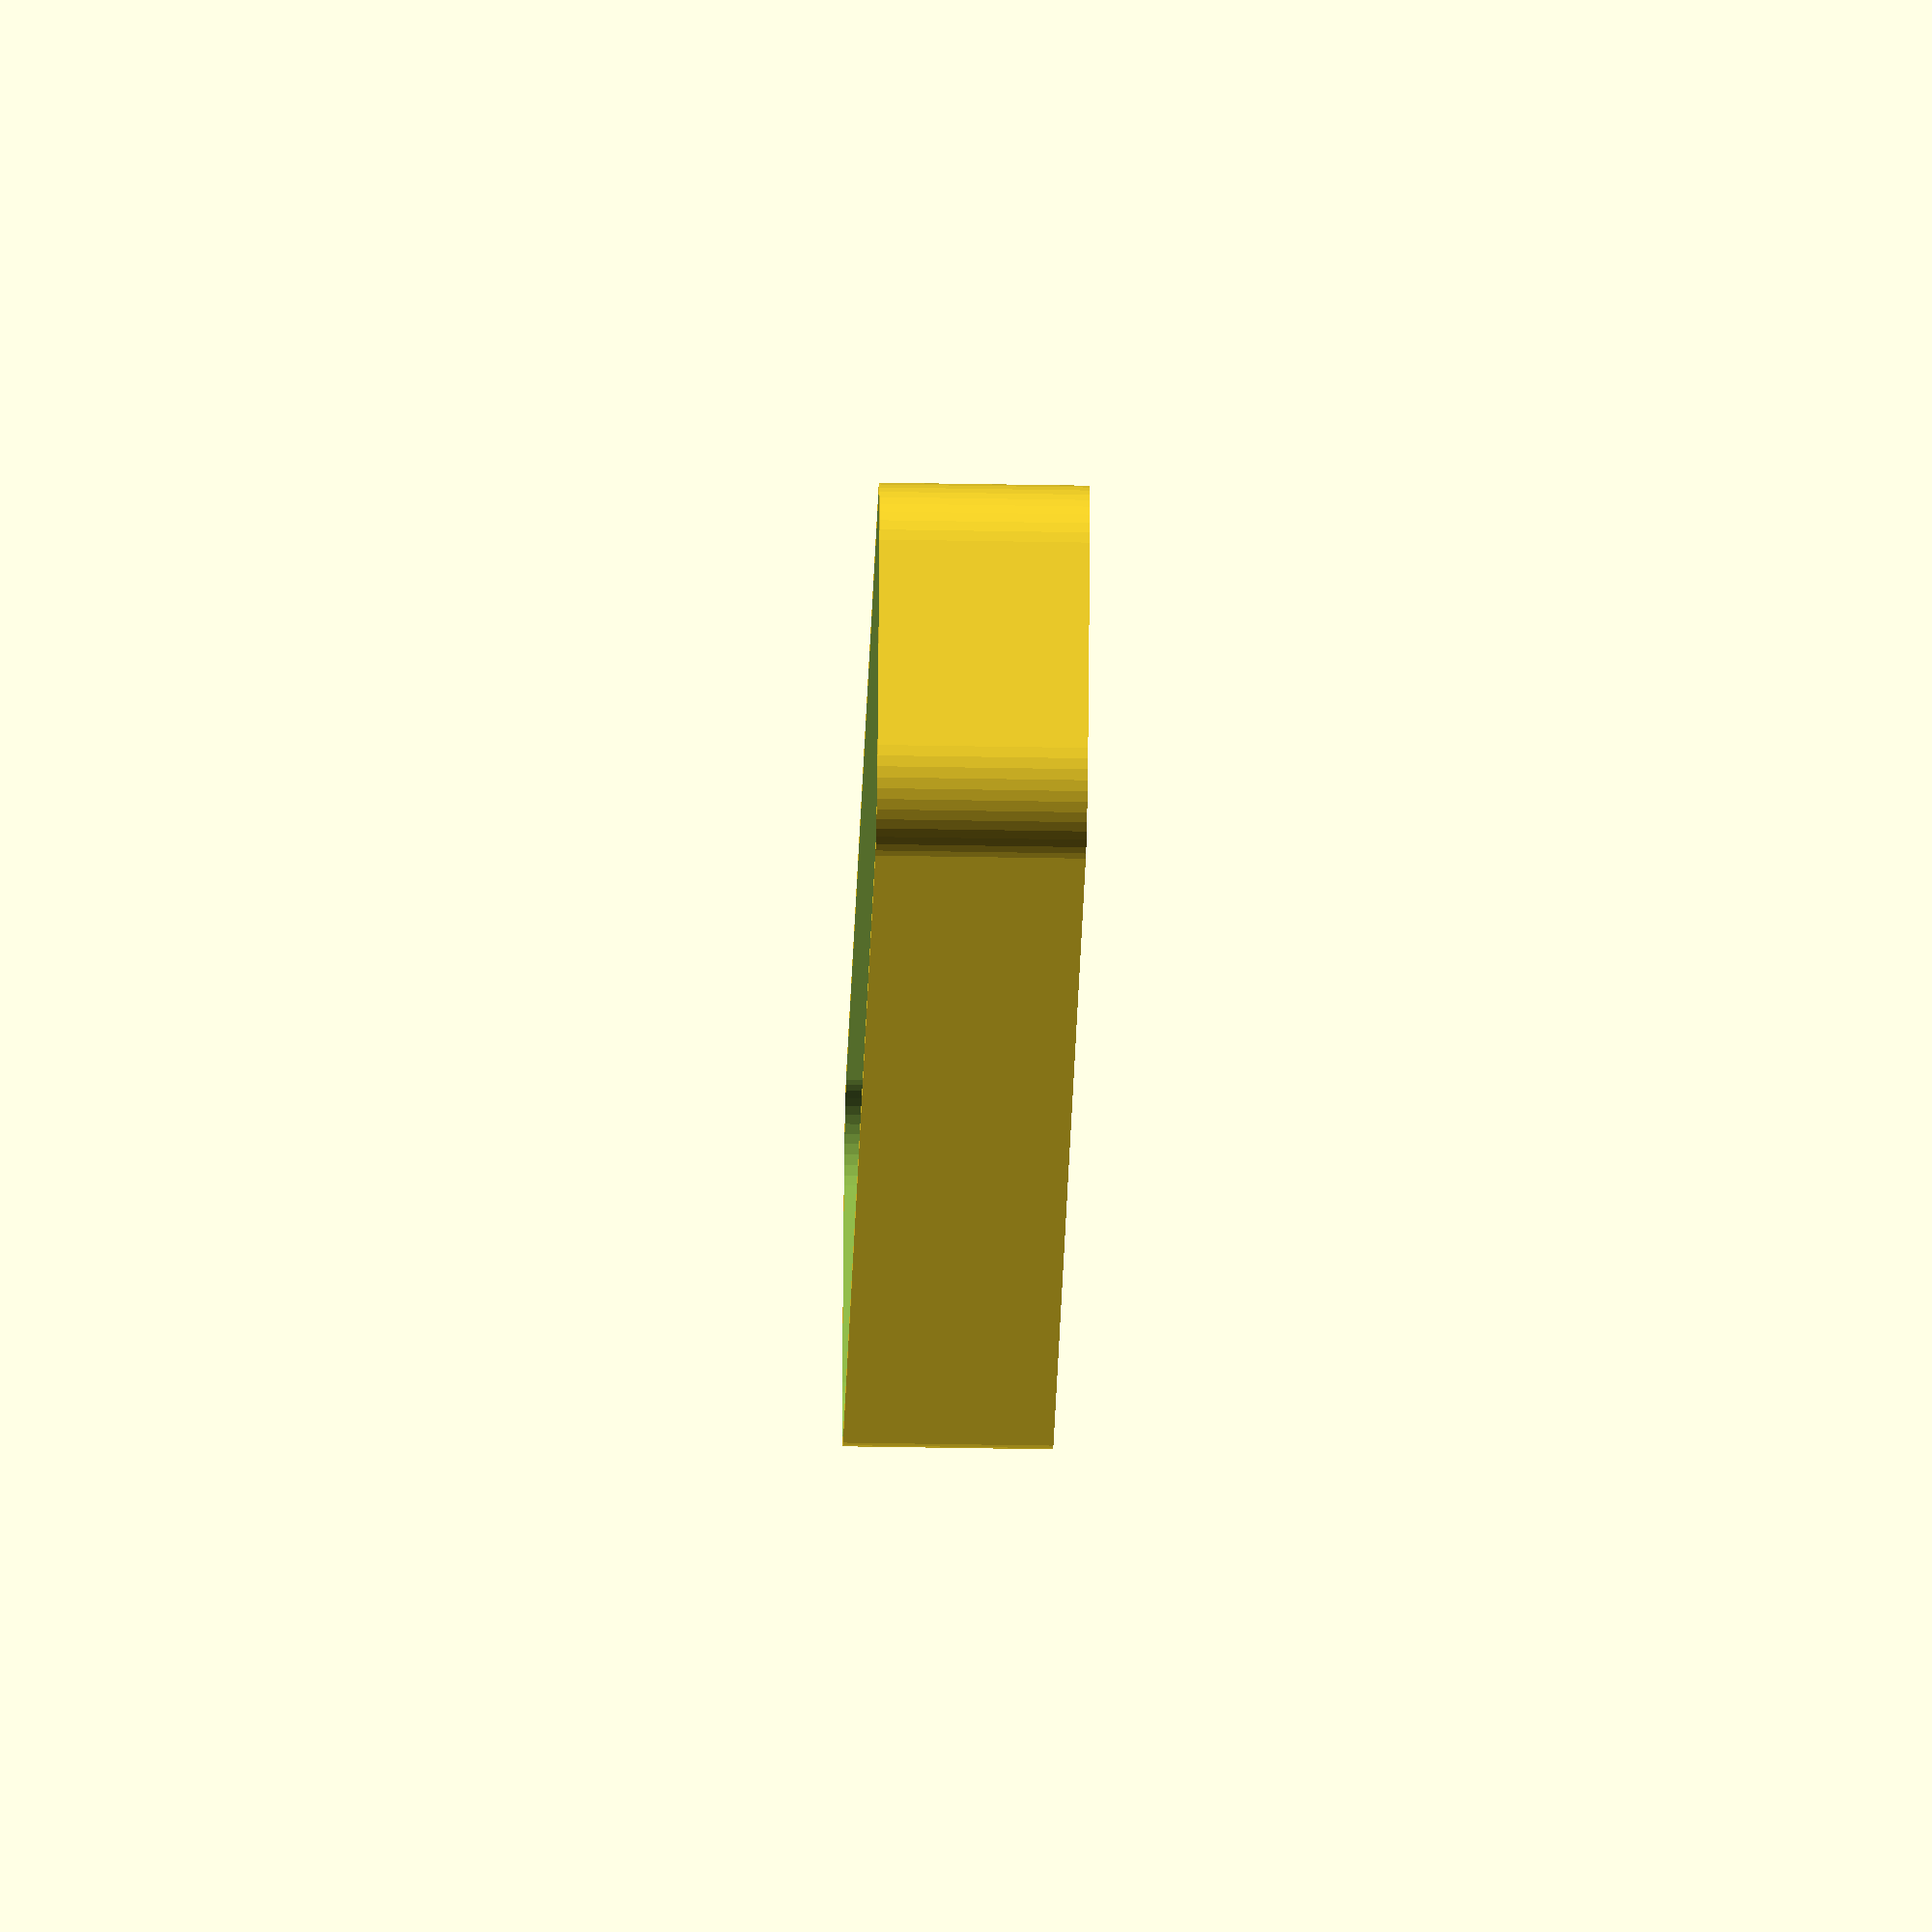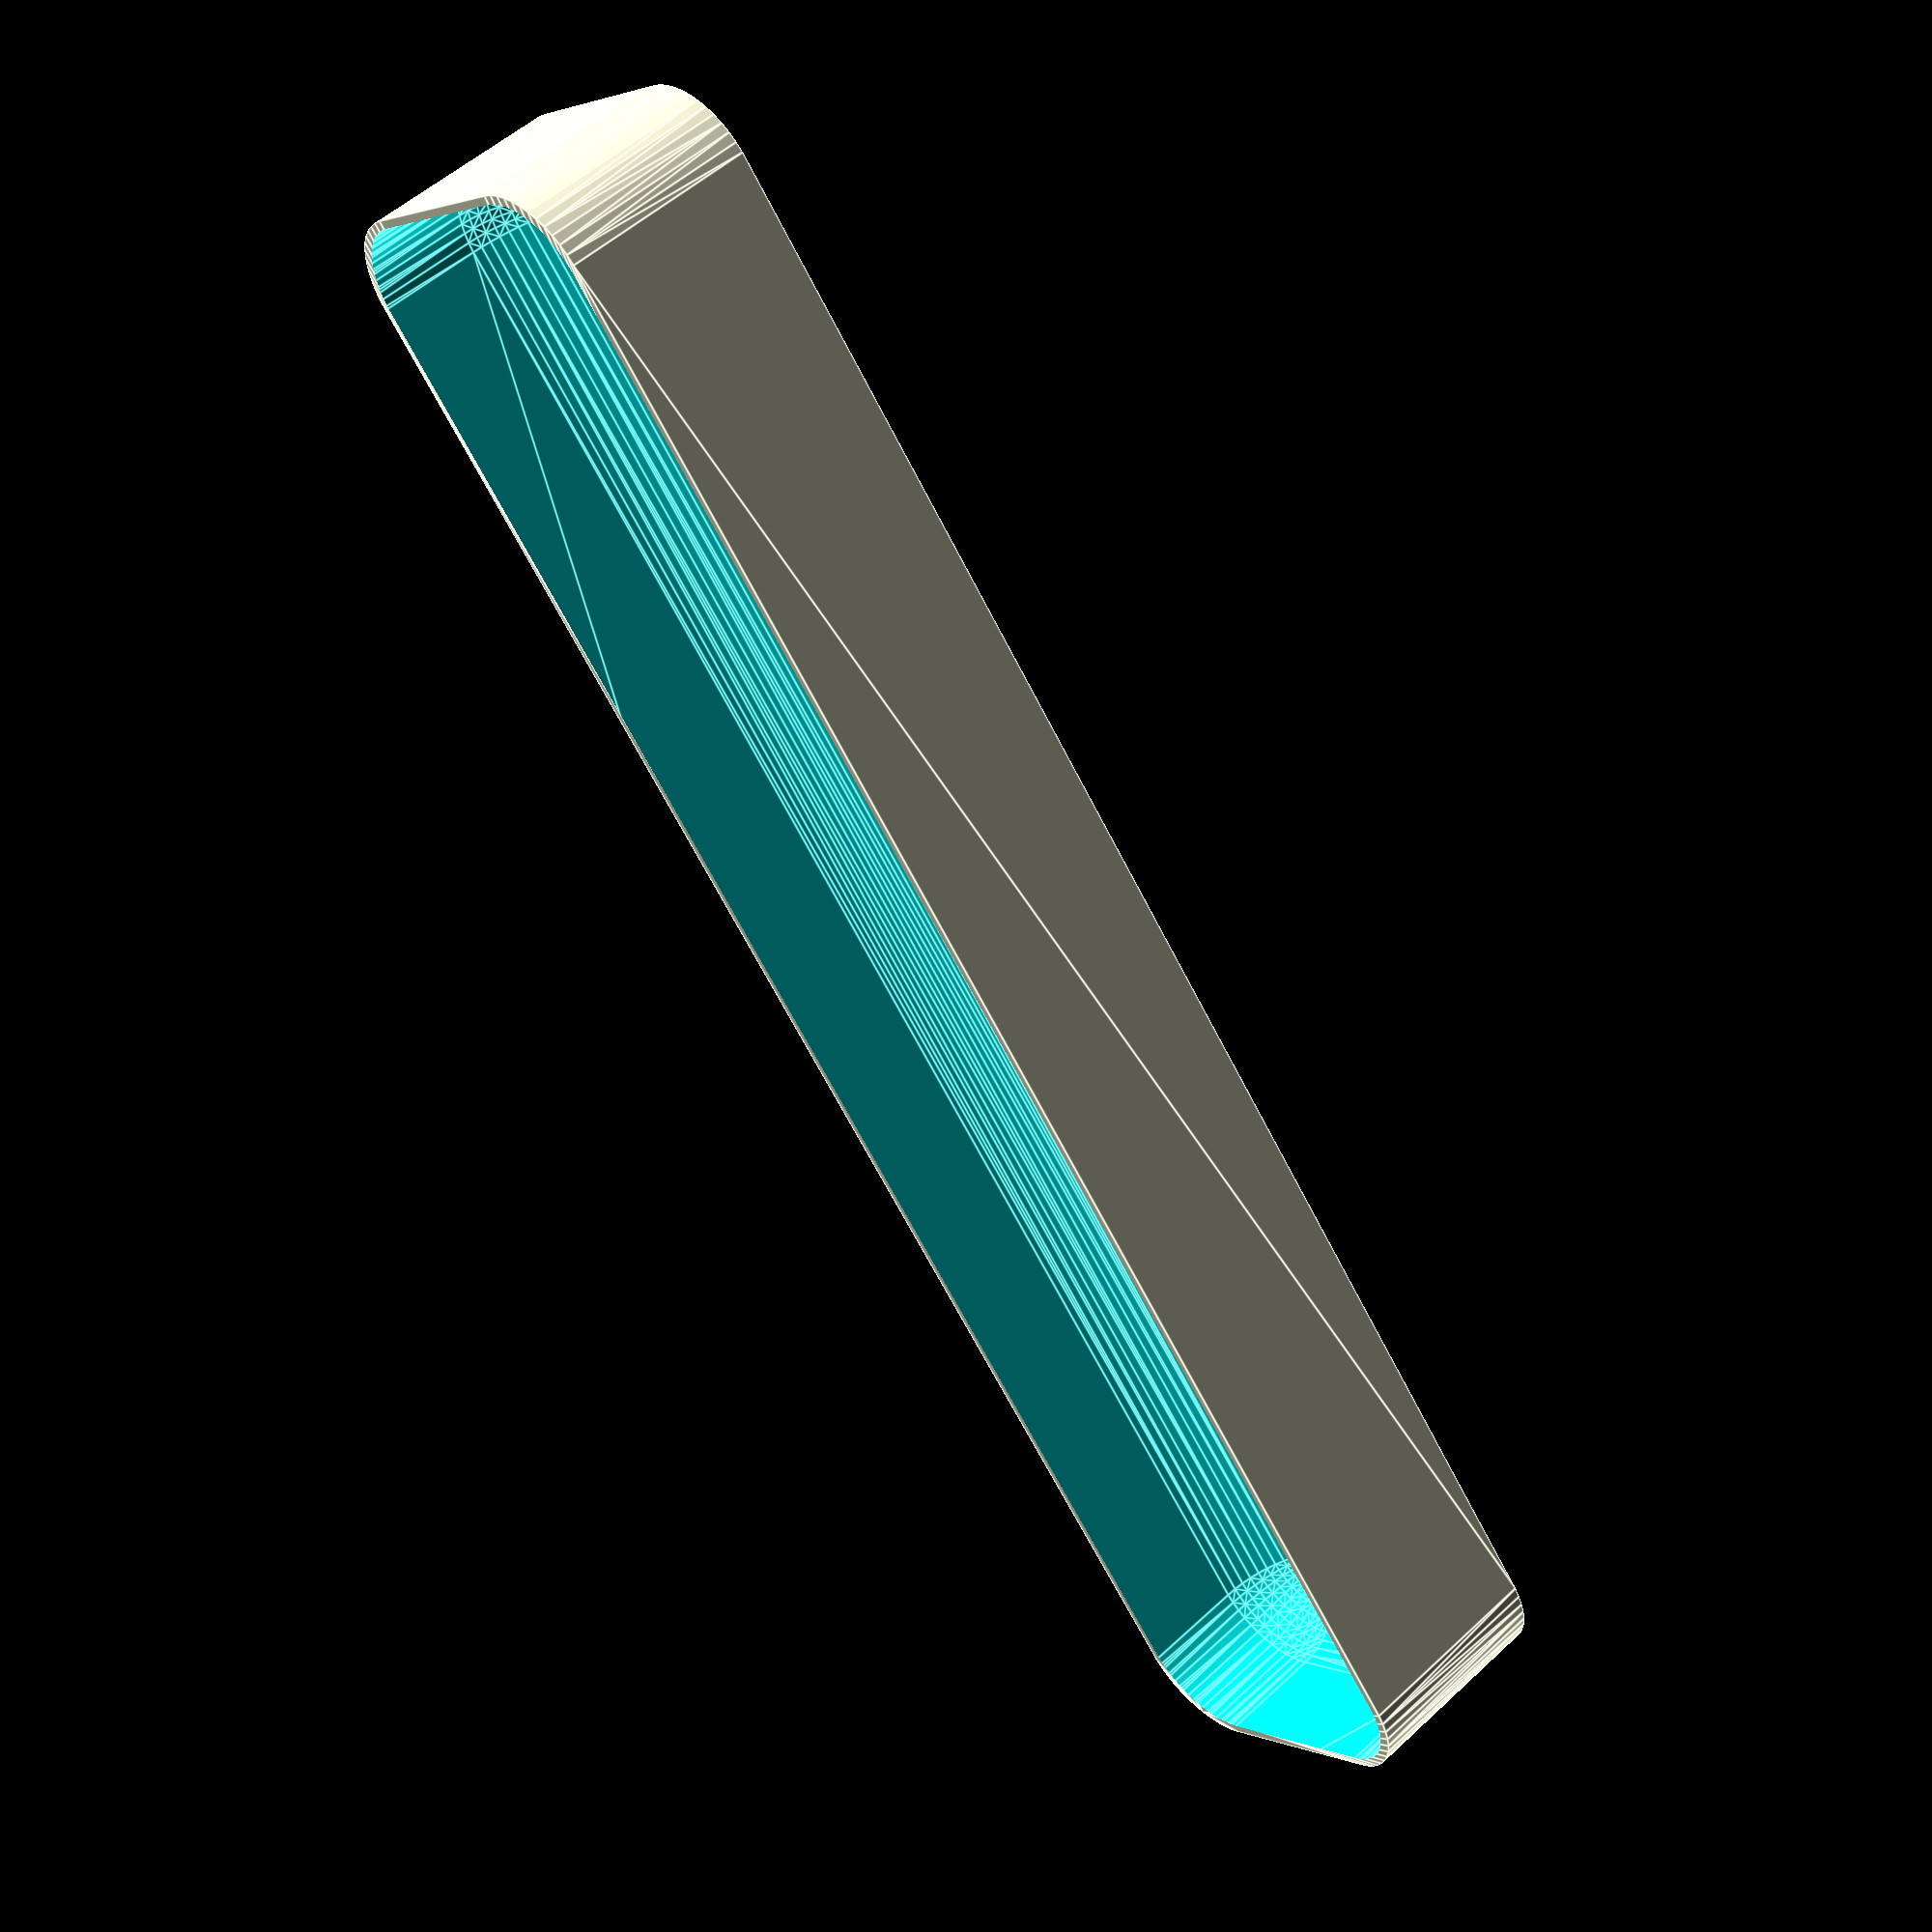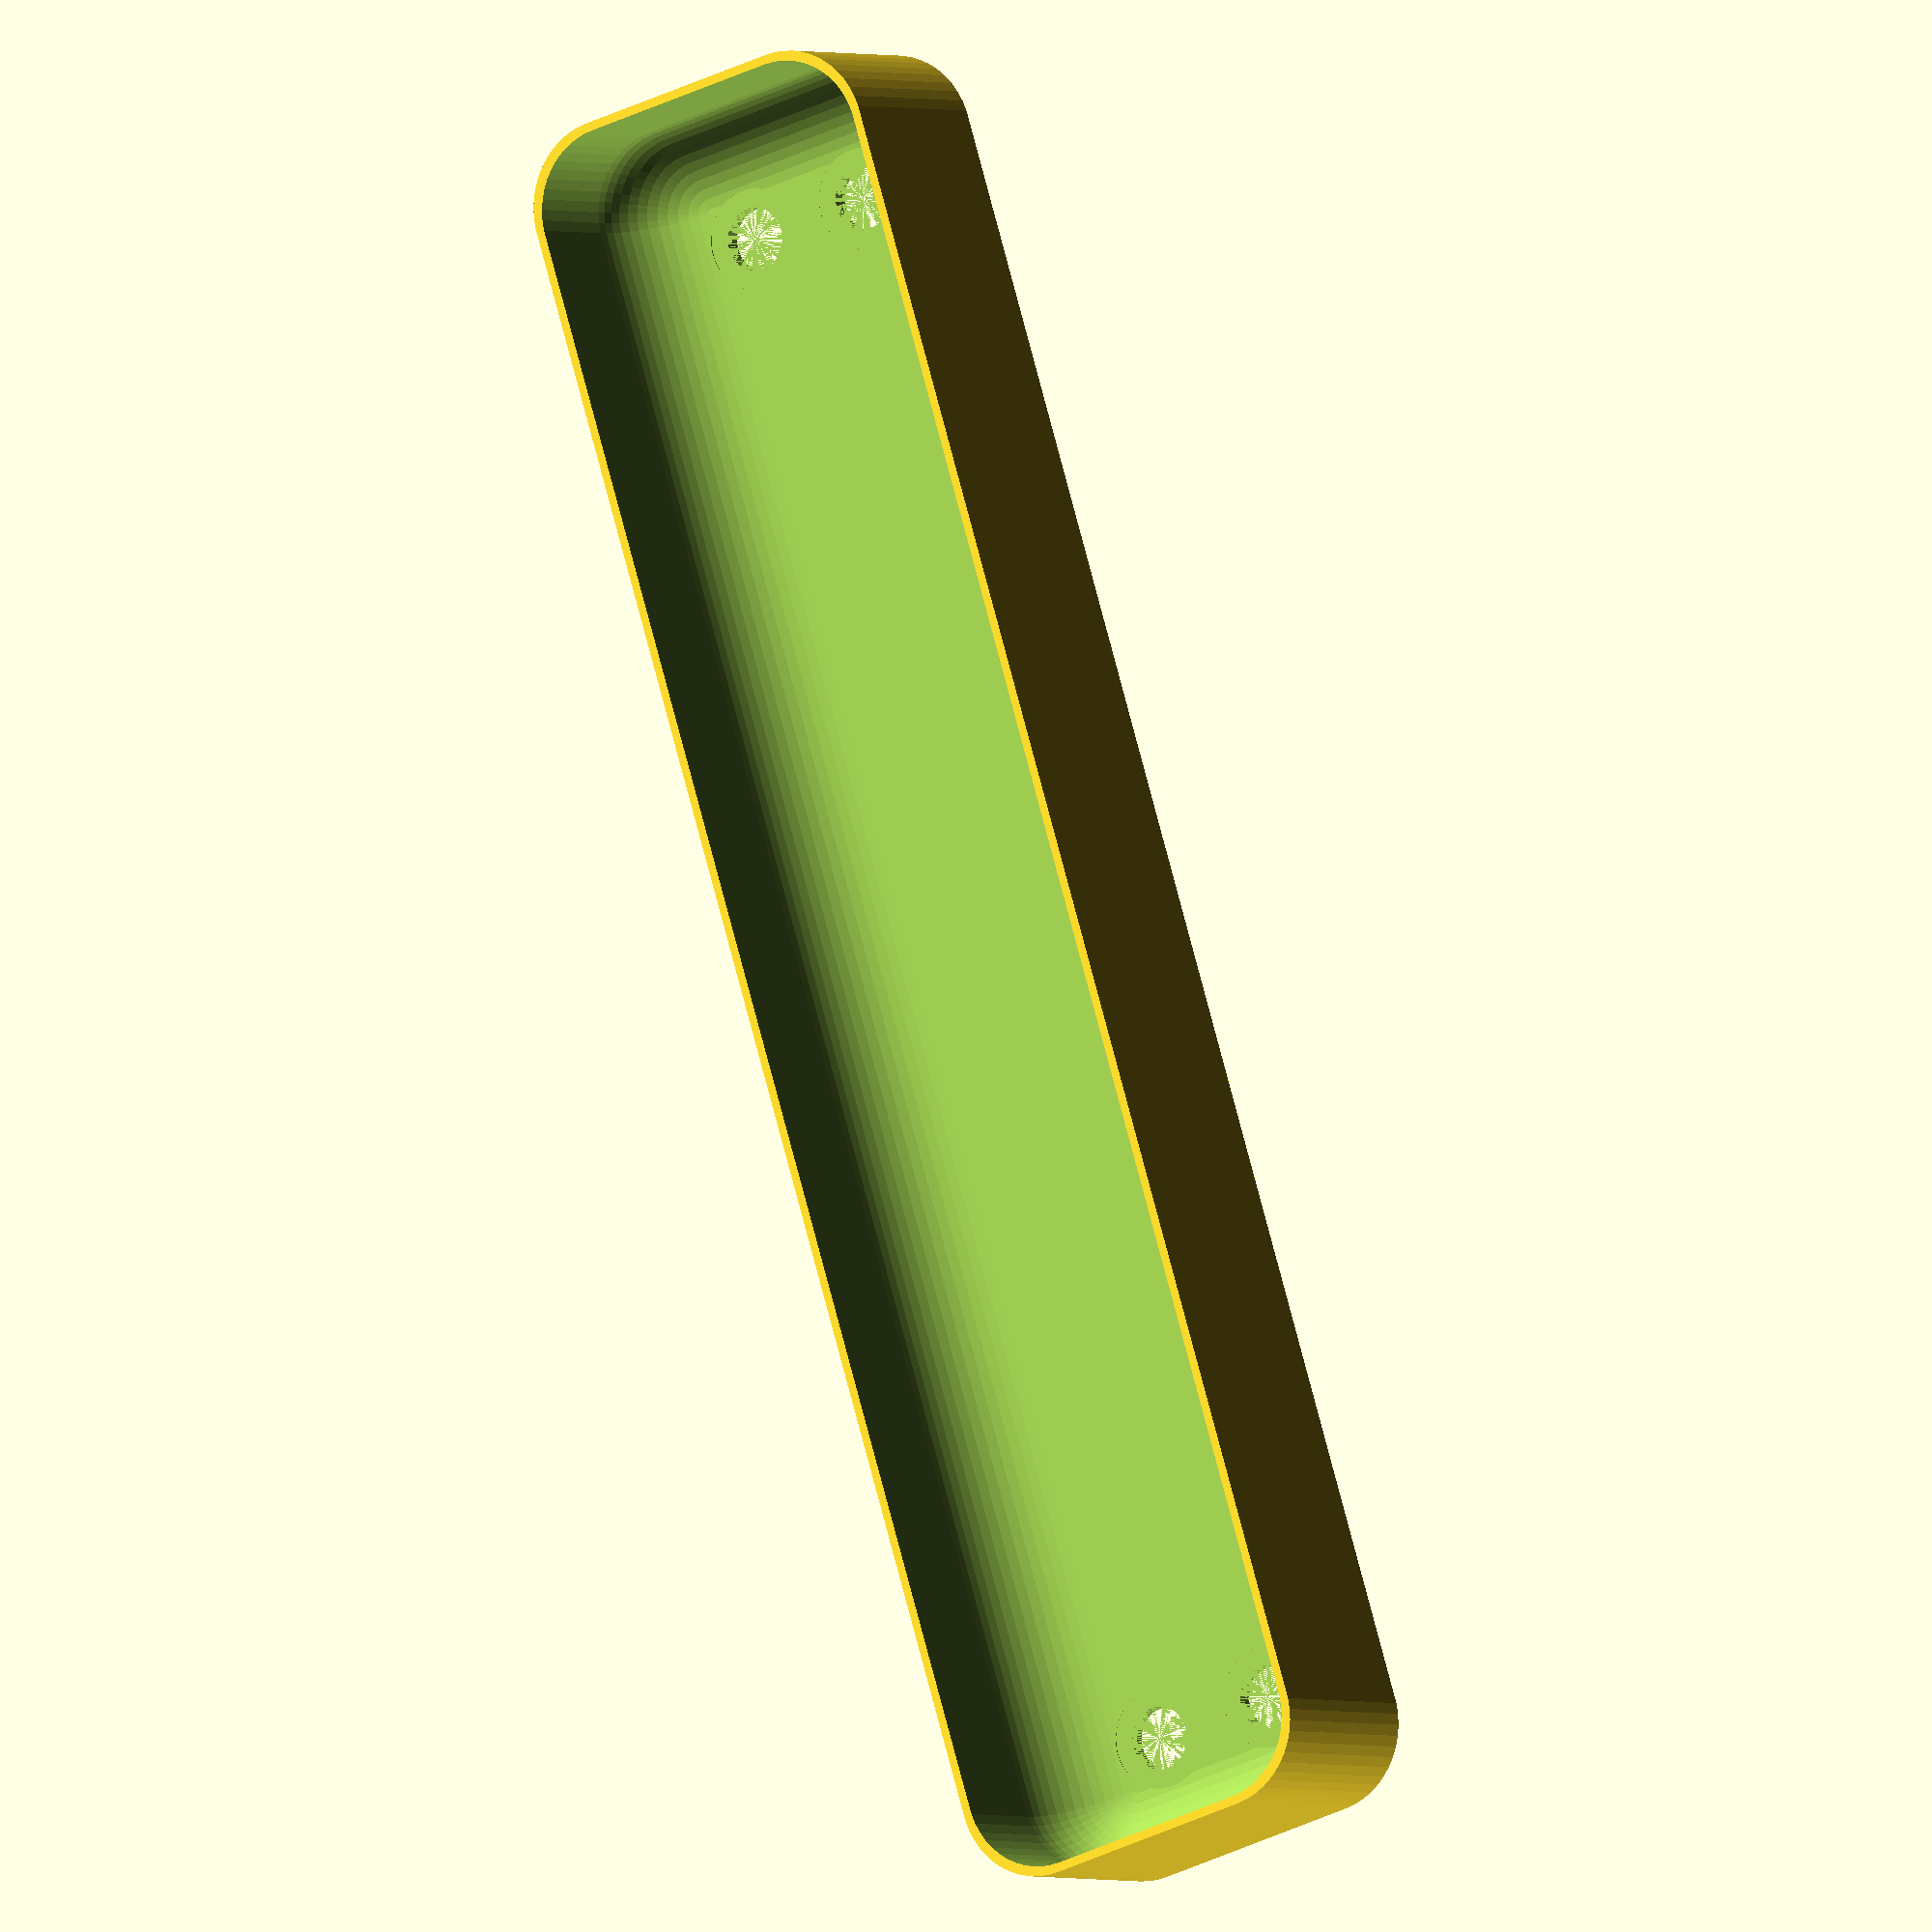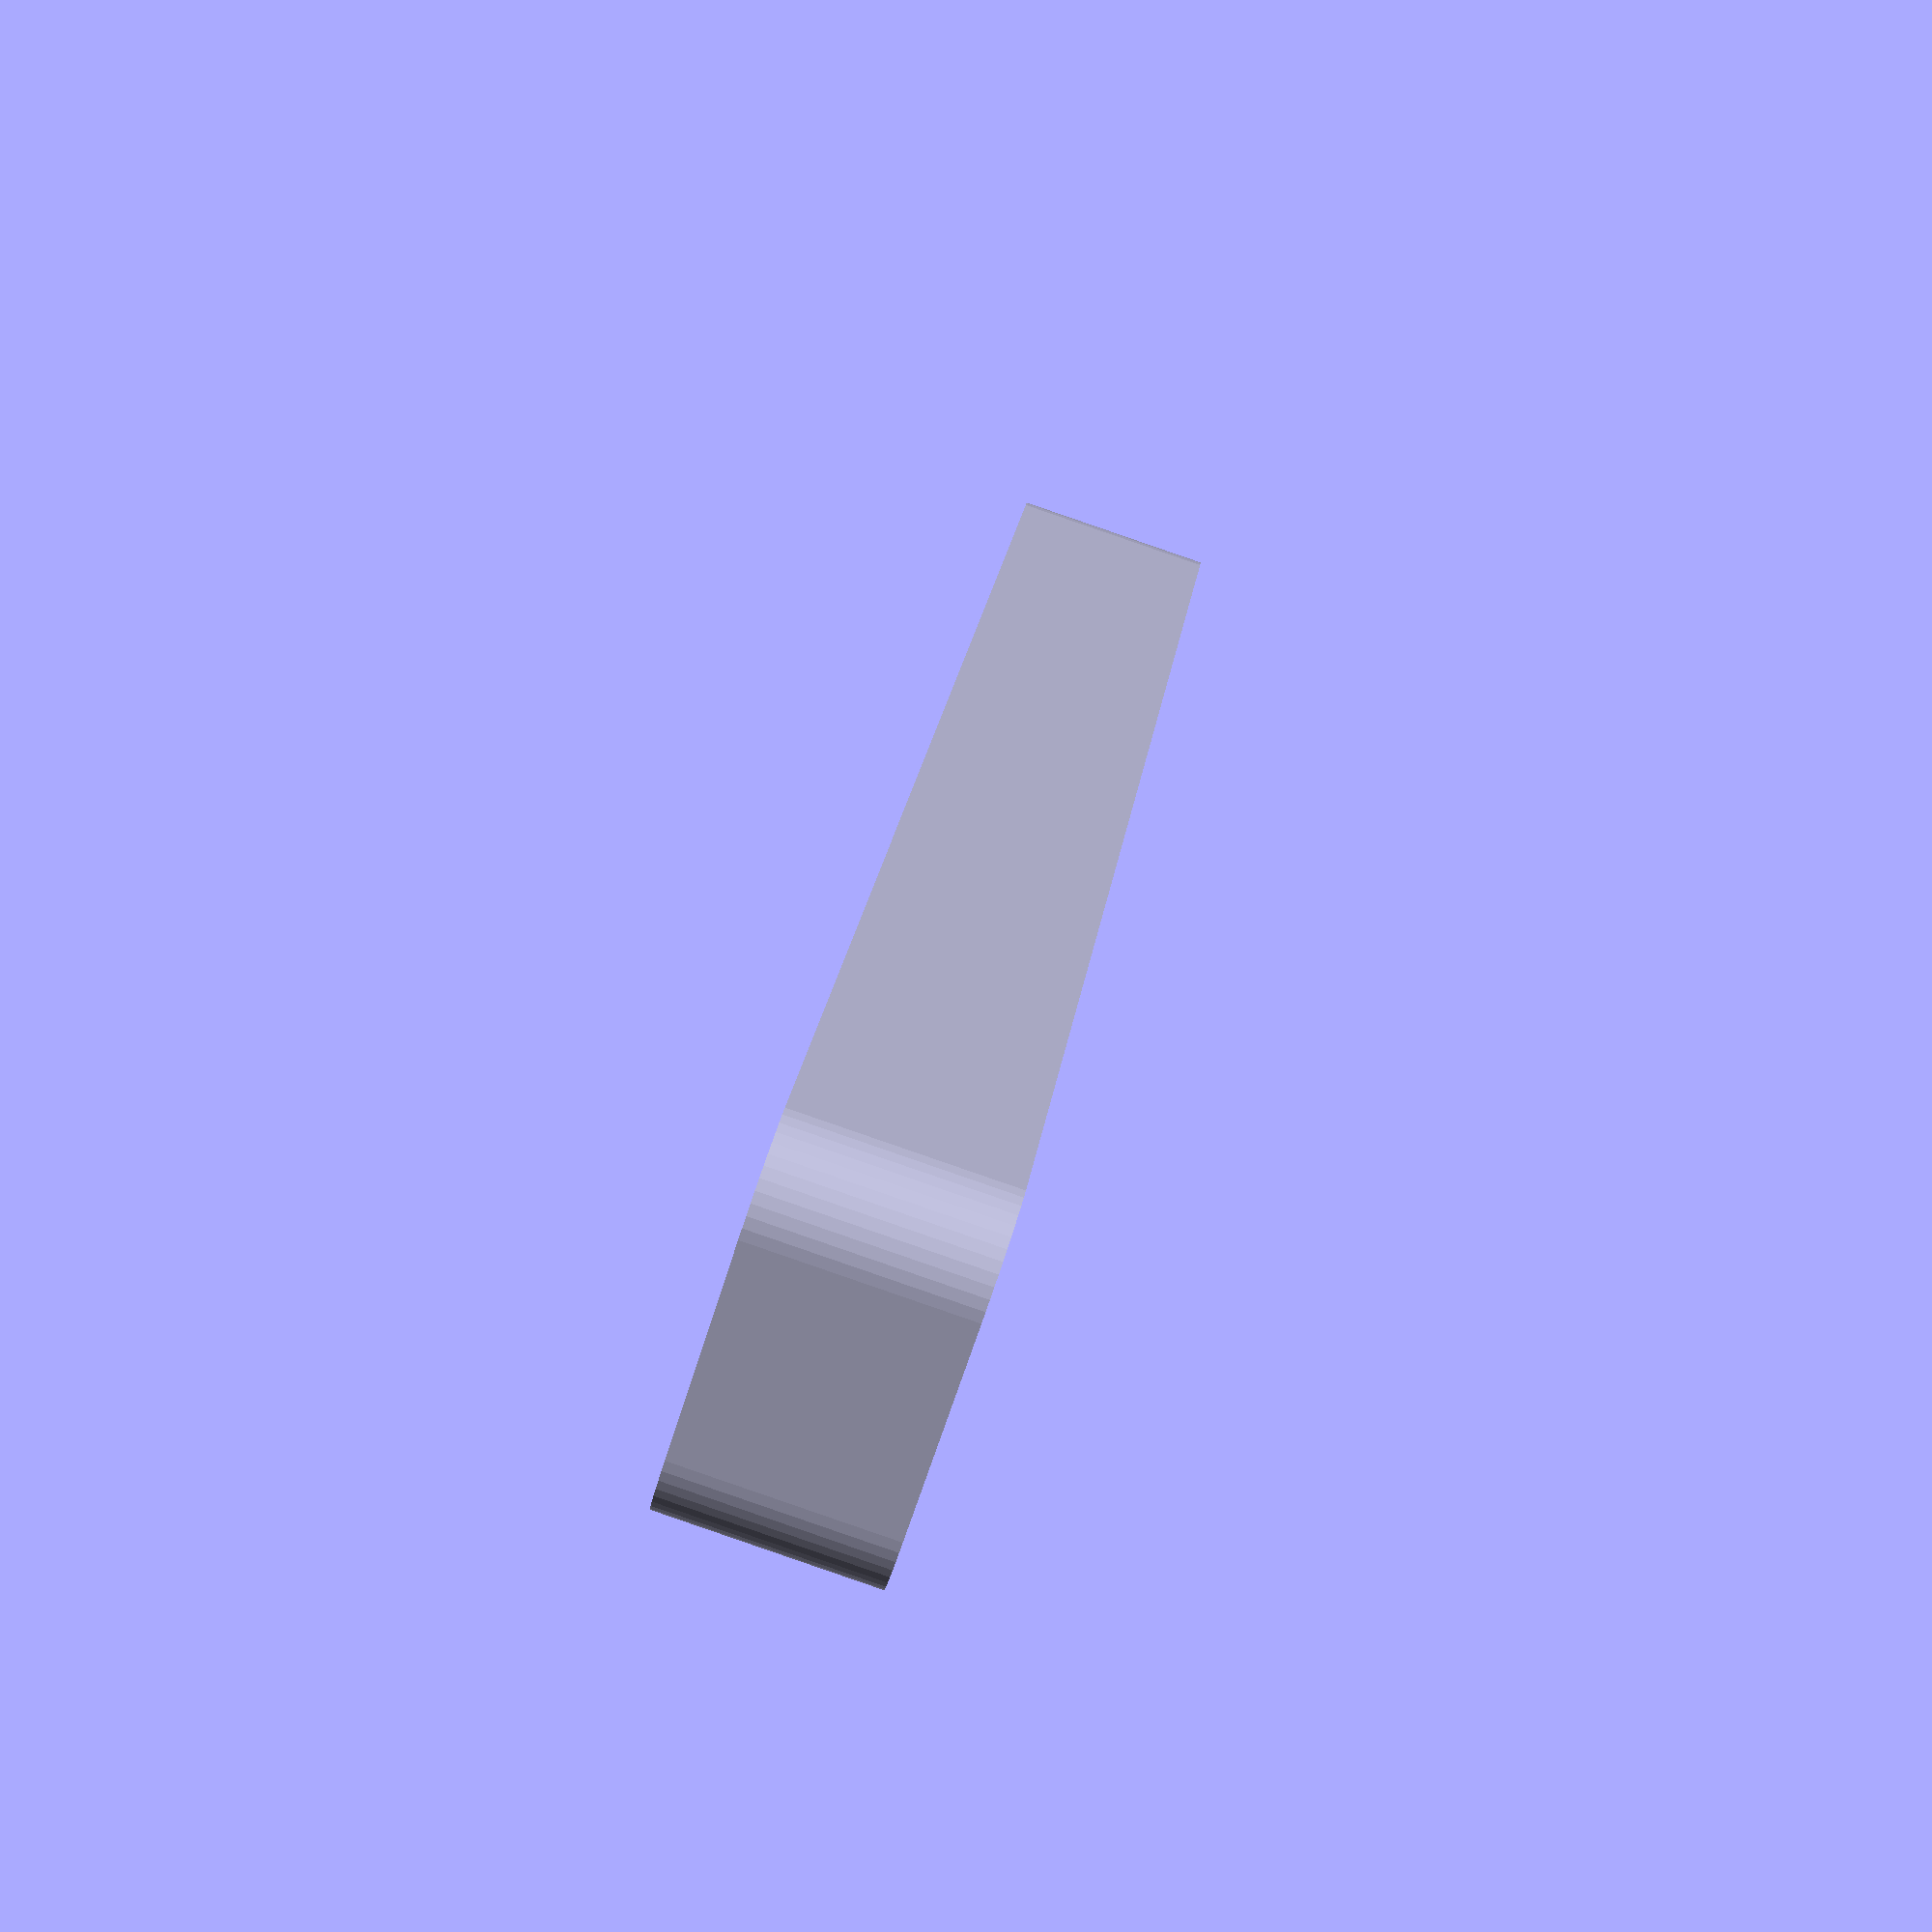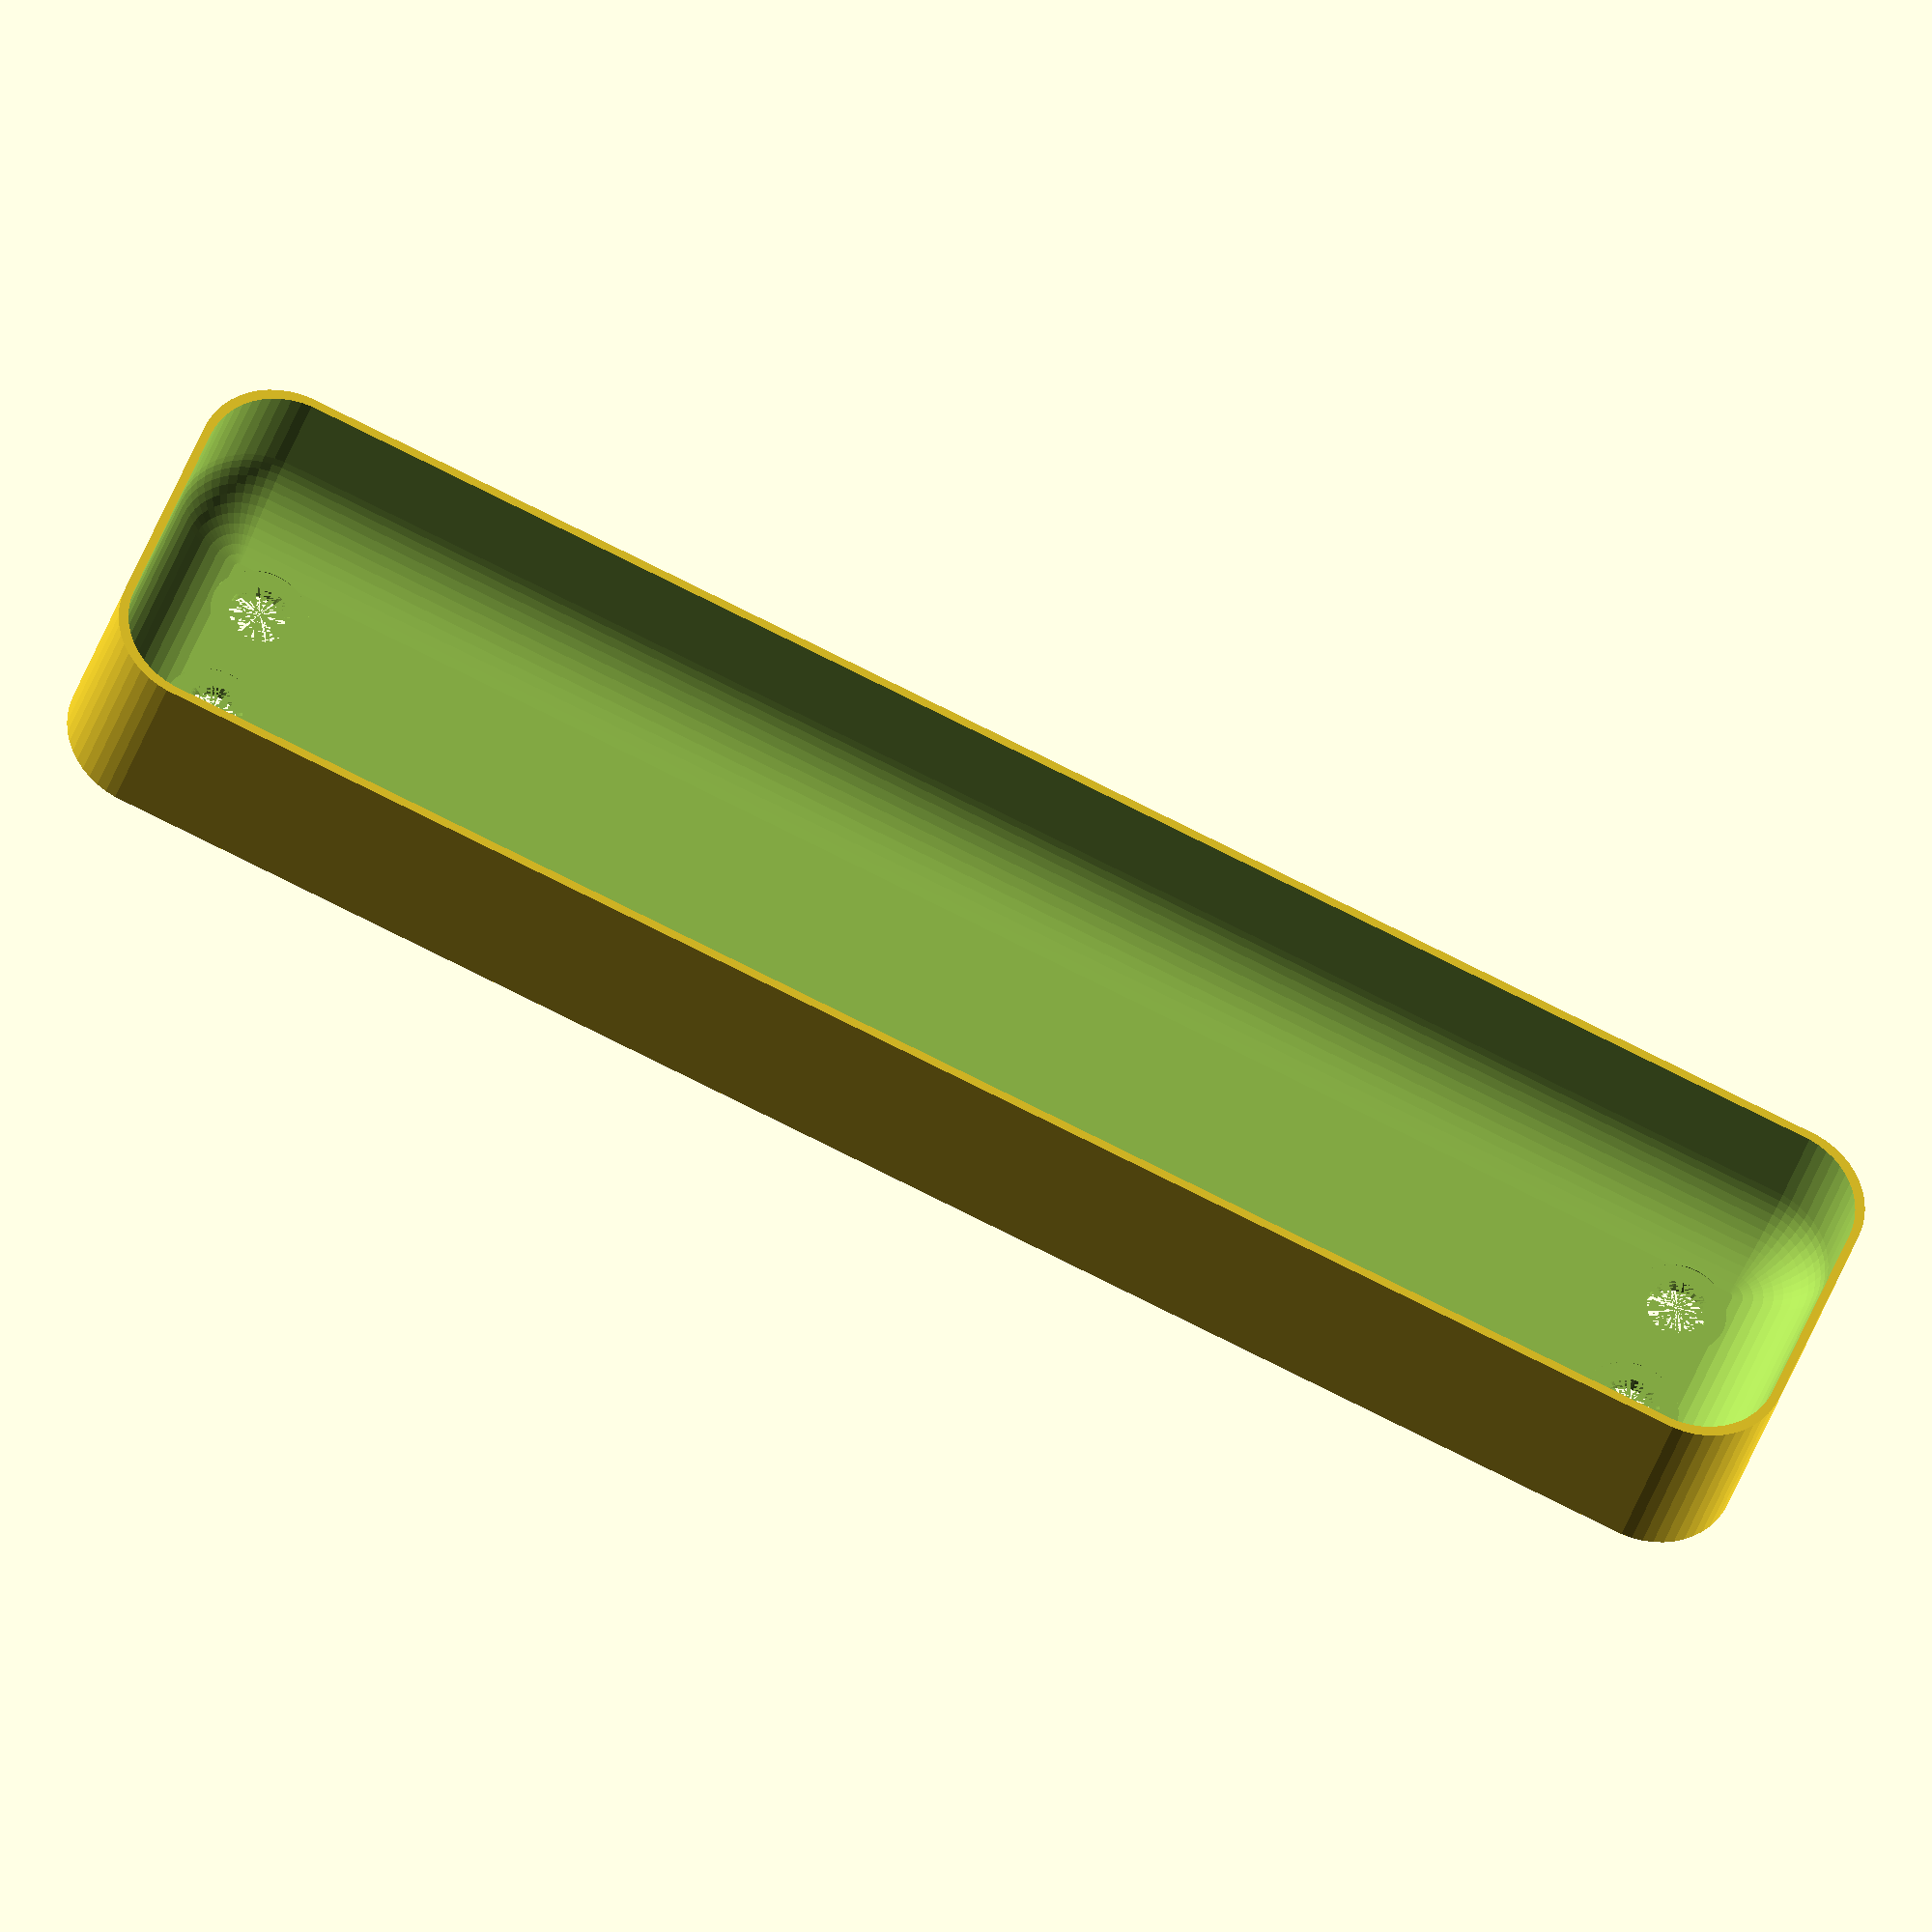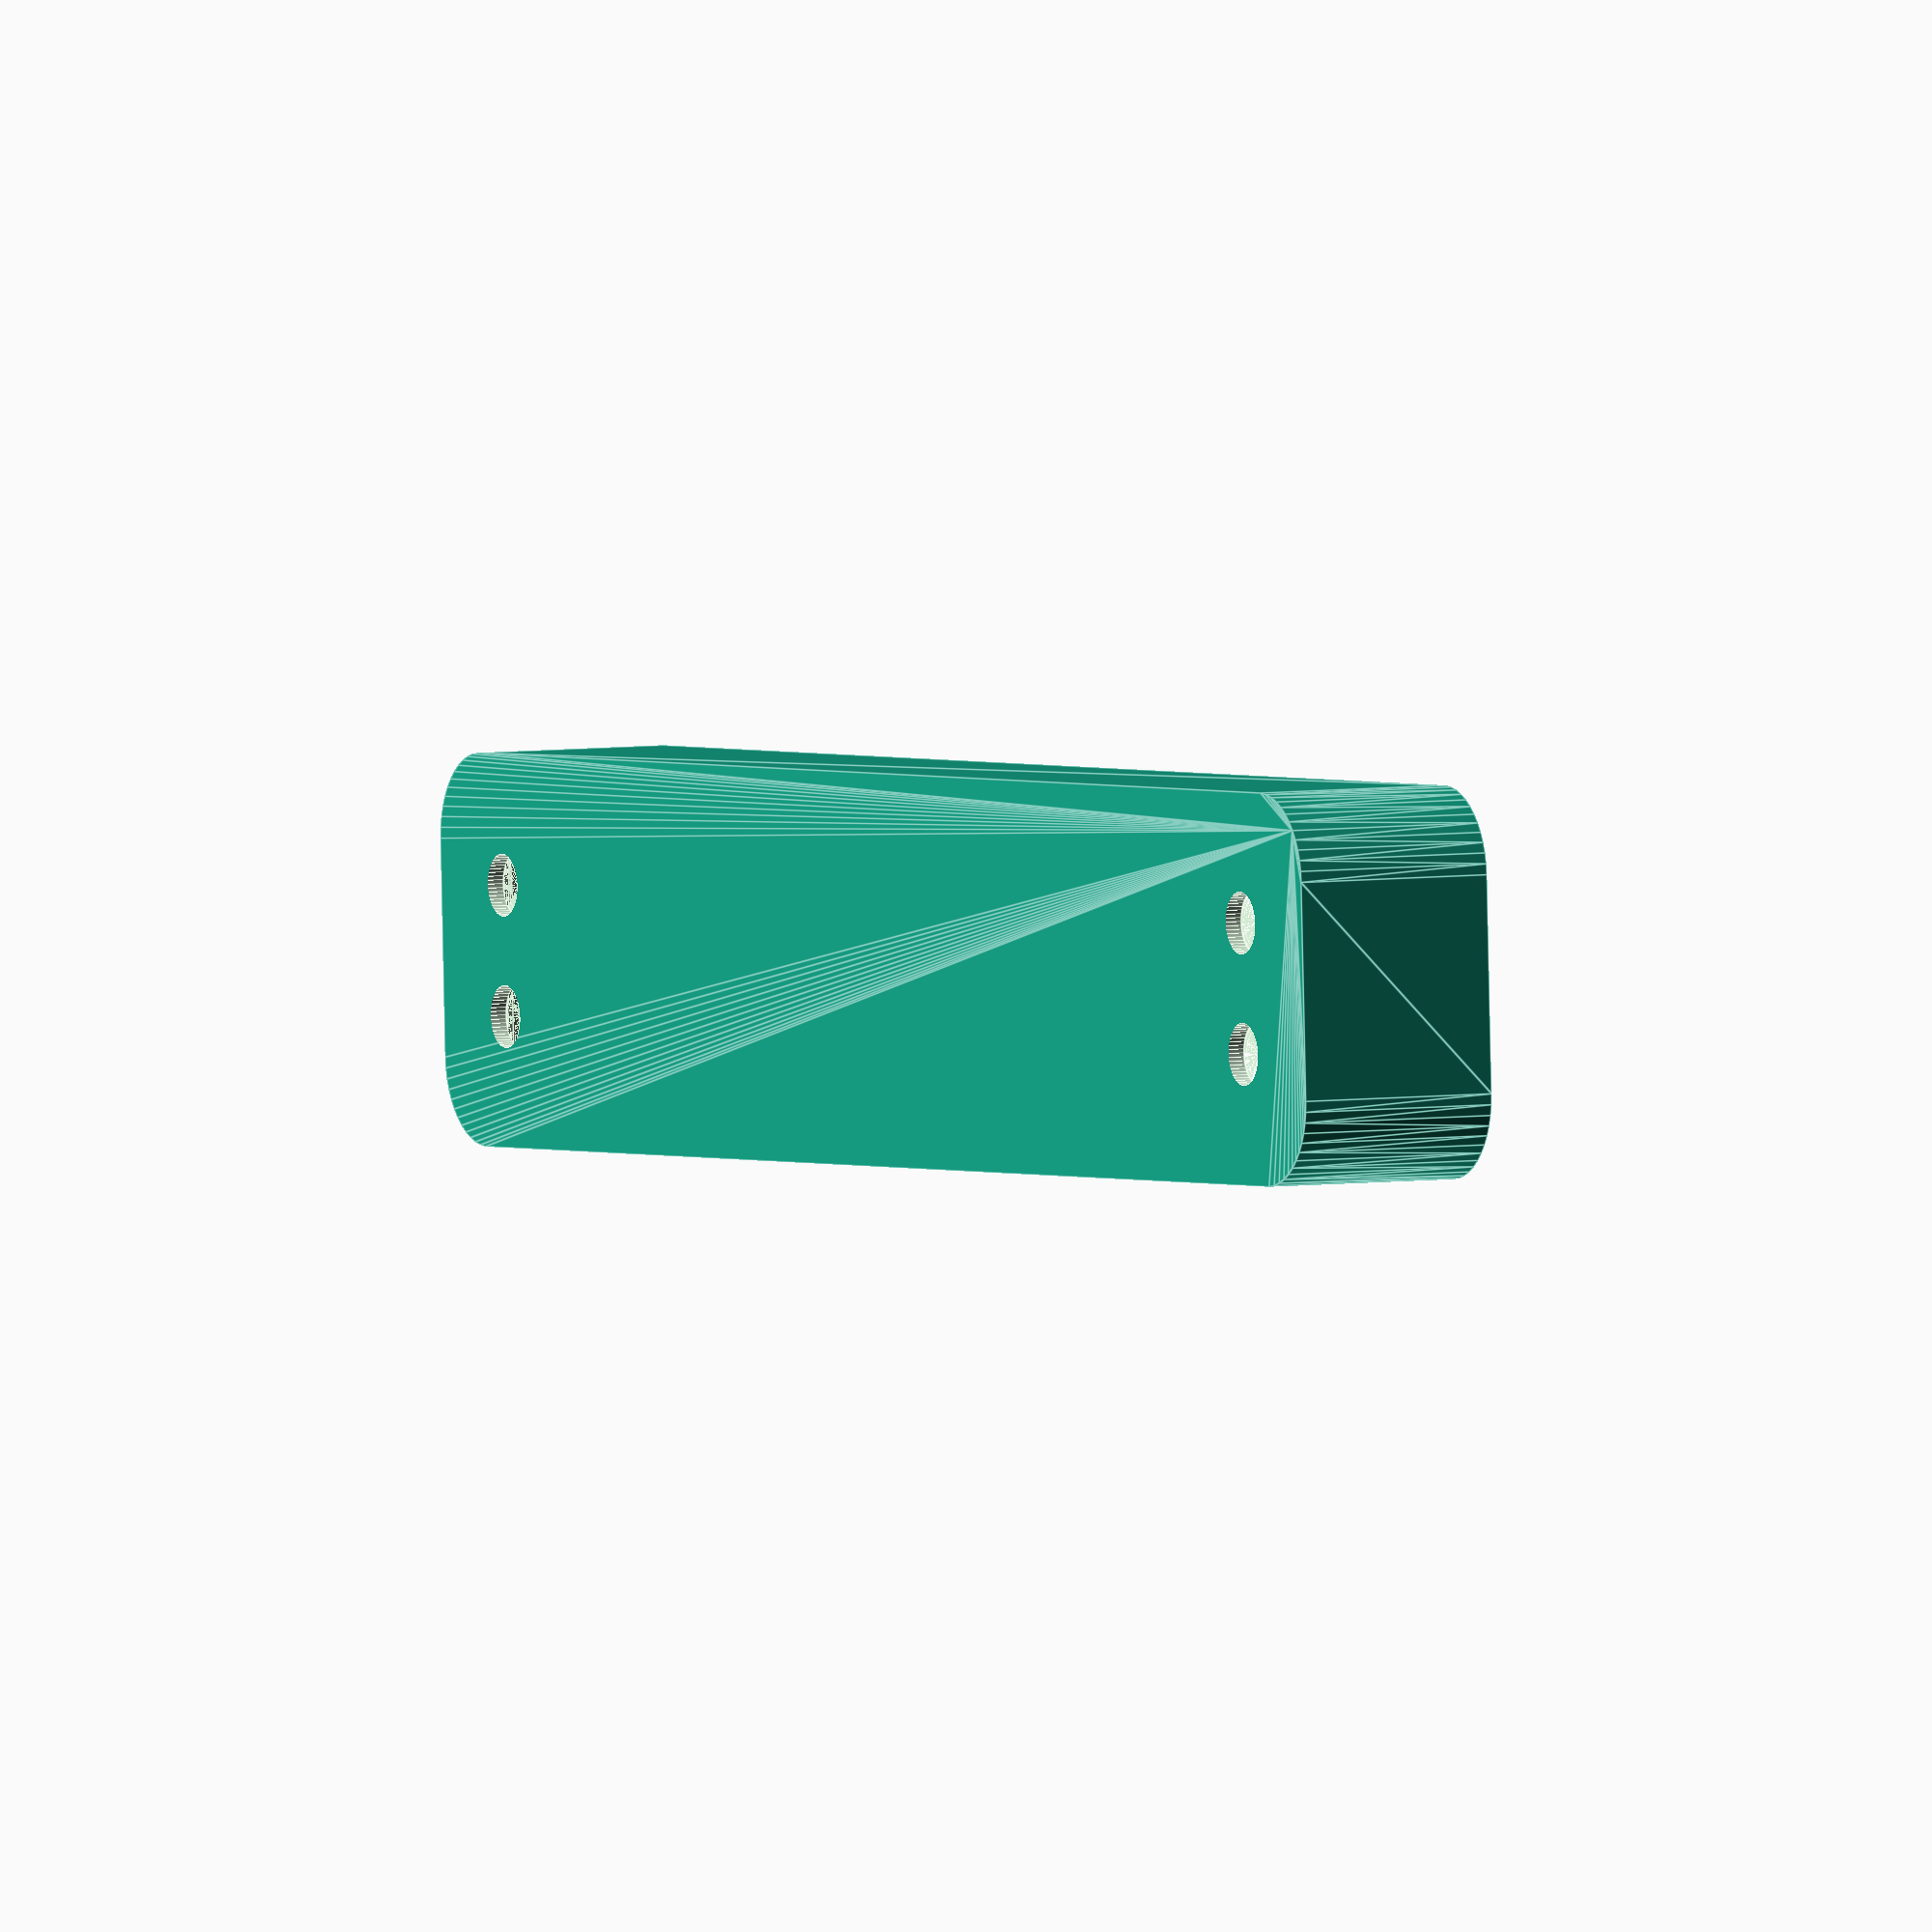
<openscad>
$fn = 50;


difference() {
	union() {
		hull() {
			translate(v = [-47.5000000000, 6.2500000000, 0]) {
				cylinder(h = 12, r = 5);
			}
			translate(v = [47.5000000000, 6.2500000000, 0]) {
				cylinder(h = 12, r = 5);
			}
			translate(v = [-47.5000000000, -6.2500000000, 0]) {
				cylinder(h = 12, r = 5);
			}
			translate(v = [47.5000000000, -6.2500000000, 0]) {
				cylinder(h = 12, r = 5);
			}
		}
	}
	union() {
		translate(v = [-45.0000000000, -3.7500000000, 1]) {
			rotate(a = [0, 0, 0]) {
				difference() {
					union() {
						cylinder(h = 3, r = 2.9000000000);
						translate(v = [0, 0, -10.0000000000]) {
							cylinder(h = 10, r = 1.5000000000);
						}
						translate(v = [0, 0, -10.0000000000]) {
							cylinder(h = 10, r = 1.8000000000);
						}
						translate(v = [0, 0, -10.0000000000]) {
							cylinder(h = 10, r = 1.5000000000);
						}
					}
					union();
				}
			}
		}
		translate(v = [45.0000000000, -3.7500000000, 1]) {
			rotate(a = [0, 0, 0]) {
				difference() {
					union() {
						cylinder(h = 3, r = 2.9000000000);
						translate(v = [0, 0, -10.0000000000]) {
							cylinder(h = 10, r = 1.5000000000);
						}
						translate(v = [0, 0, -10.0000000000]) {
							cylinder(h = 10, r = 1.8000000000);
						}
						translate(v = [0, 0, -10.0000000000]) {
							cylinder(h = 10, r = 1.5000000000);
						}
					}
					union();
				}
			}
		}
		translate(v = [-45.0000000000, 3.7500000000, 1]) {
			rotate(a = [0, 0, 0]) {
				difference() {
					union() {
						cylinder(h = 3, r = 2.9000000000);
						translate(v = [0, 0, -10.0000000000]) {
							cylinder(h = 10, r = 1.5000000000);
						}
						translate(v = [0, 0, -10.0000000000]) {
							cylinder(h = 10, r = 1.8000000000);
						}
						translate(v = [0, 0, -10.0000000000]) {
							cylinder(h = 10, r = 1.5000000000);
						}
					}
					union();
				}
			}
		}
		translate(v = [45.0000000000, 3.7500000000, 1]) {
			rotate(a = [0, 0, 0]) {
				difference() {
					union() {
						cylinder(h = 3, r = 2.9000000000);
						translate(v = [0, 0, -10.0000000000]) {
							cylinder(h = 10, r = 1.5000000000);
						}
						translate(v = [0, 0, -10.0000000000]) {
							cylinder(h = 10, r = 1.8000000000);
						}
						translate(v = [0, 0, -10.0000000000]) {
							cylinder(h = 10, r = 1.5000000000);
						}
					}
					union();
				}
			}
		}
		translate(v = [0, 0, 1]) {
			hull() {
				union() {
					translate(v = [-47.2500000000, 6.0000000000, 4.7500000000]) {
						cylinder(h = 22.5000000000, r = 4.7500000000);
					}
					translate(v = [-47.2500000000, 6.0000000000, 4.7500000000]) {
						sphere(r = 4.7500000000);
					}
					translate(v = [-47.2500000000, 6.0000000000, 27.2500000000]) {
						sphere(r = 4.7500000000);
					}
				}
				union() {
					translate(v = [47.2500000000, 6.0000000000, 4.7500000000]) {
						cylinder(h = 22.5000000000, r = 4.7500000000);
					}
					translate(v = [47.2500000000, 6.0000000000, 4.7500000000]) {
						sphere(r = 4.7500000000);
					}
					translate(v = [47.2500000000, 6.0000000000, 27.2500000000]) {
						sphere(r = 4.7500000000);
					}
				}
				union() {
					translate(v = [-47.2500000000, -6.0000000000, 4.7500000000]) {
						cylinder(h = 22.5000000000, r = 4.7500000000);
					}
					translate(v = [-47.2500000000, -6.0000000000, 4.7500000000]) {
						sphere(r = 4.7500000000);
					}
					translate(v = [-47.2500000000, -6.0000000000, 27.2500000000]) {
						sphere(r = 4.7500000000);
					}
				}
				union() {
					translate(v = [47.2500000000, -6.0000000000, 4.7500000000]) {
						cylinder(h = 22.5000000000, r = 4.7500000000);
					}
					translate(v = [47.2500000000, -6.0000000000, 4.7500000000]) {
						sphere(r = 4.7500000000);
					}
					translate(v = [47.2500000000, -6.0000000000, 27.2500000000]) {
						sphere(r = 4.7500000000);
					}
				}
			}
		}
	}
}
</openscad>
<views>
elev=223.2 azim=202.7 roll=91.2 proj=o view=wireframe
elev=307.9 azim=49.5 roll=44.9 proj=p view=edges
elev=1.6 azim=252.6 roll=31.0 proj=o view=solid
elev=269.6 azim=246.5 roll=289.0 proj=p view=solid
elev=31.5 azim=202.1 roll=345.8 proj=o view=wireframe
elev=175.5 azim=2.6 roll=297.9 proj=o view=edges
</views>
